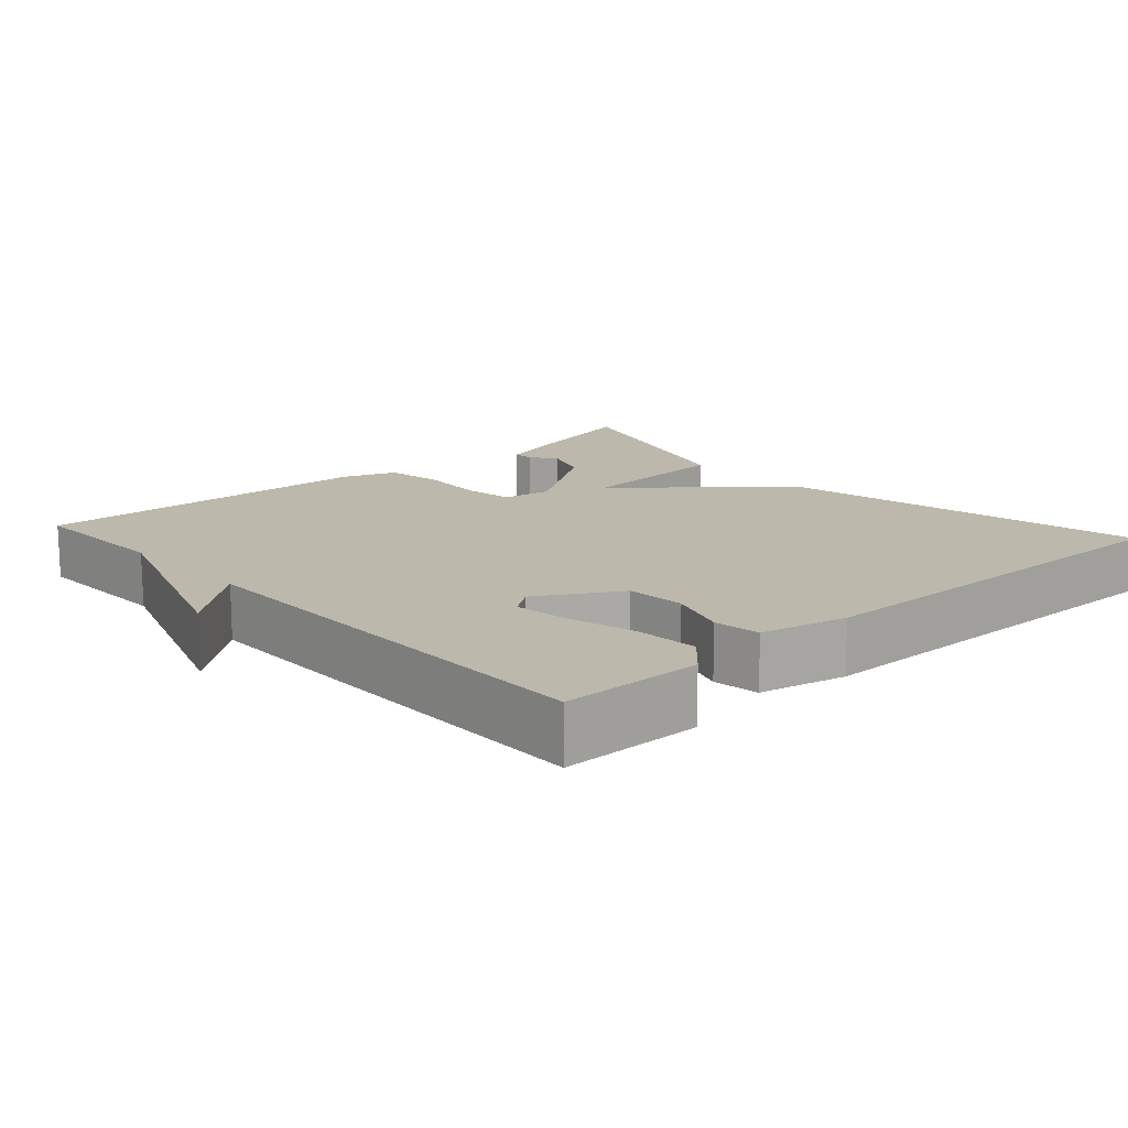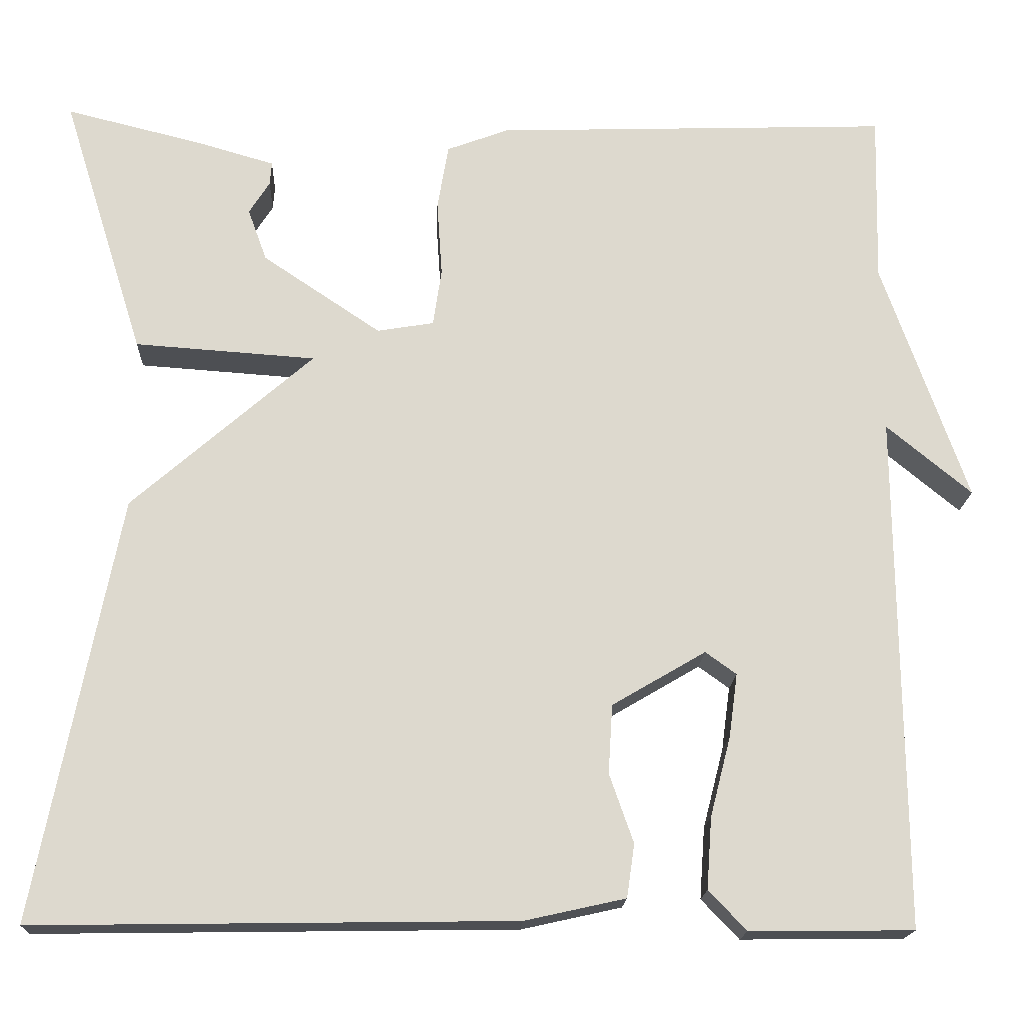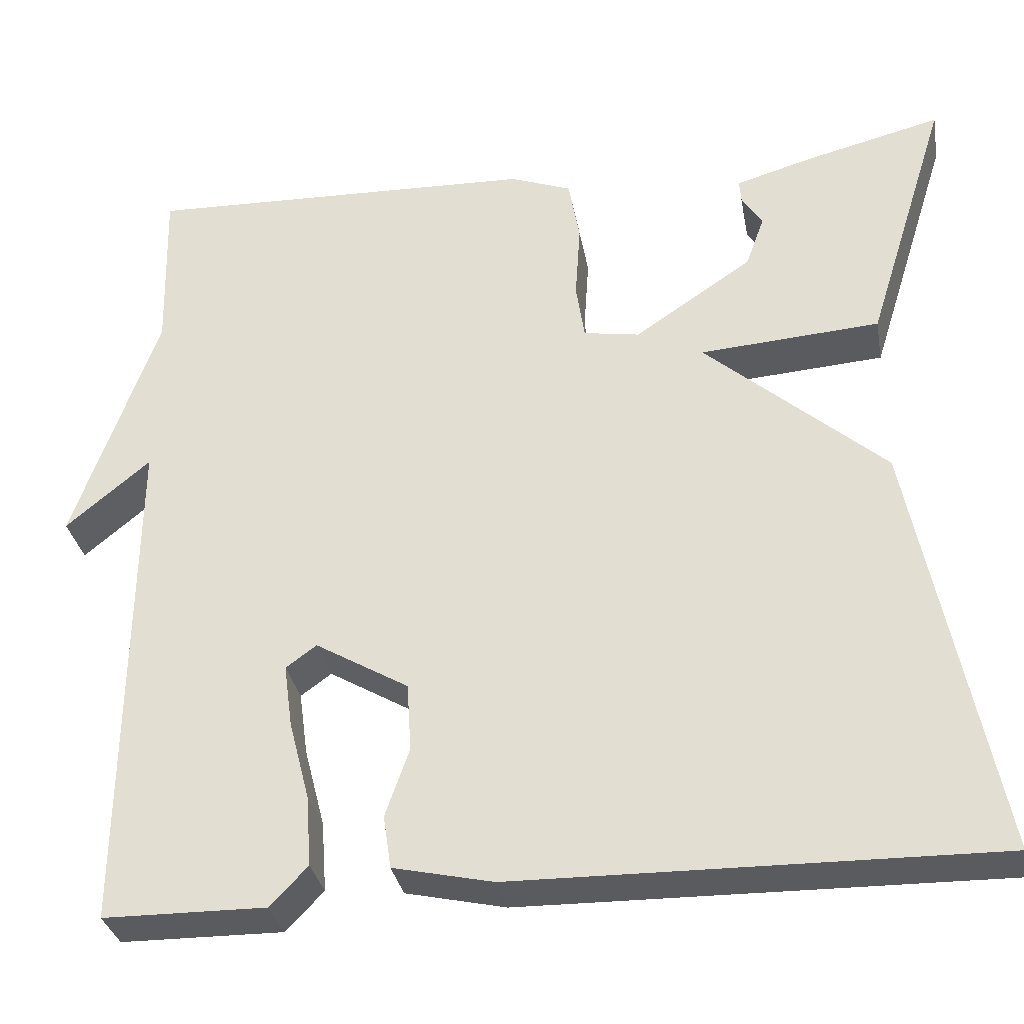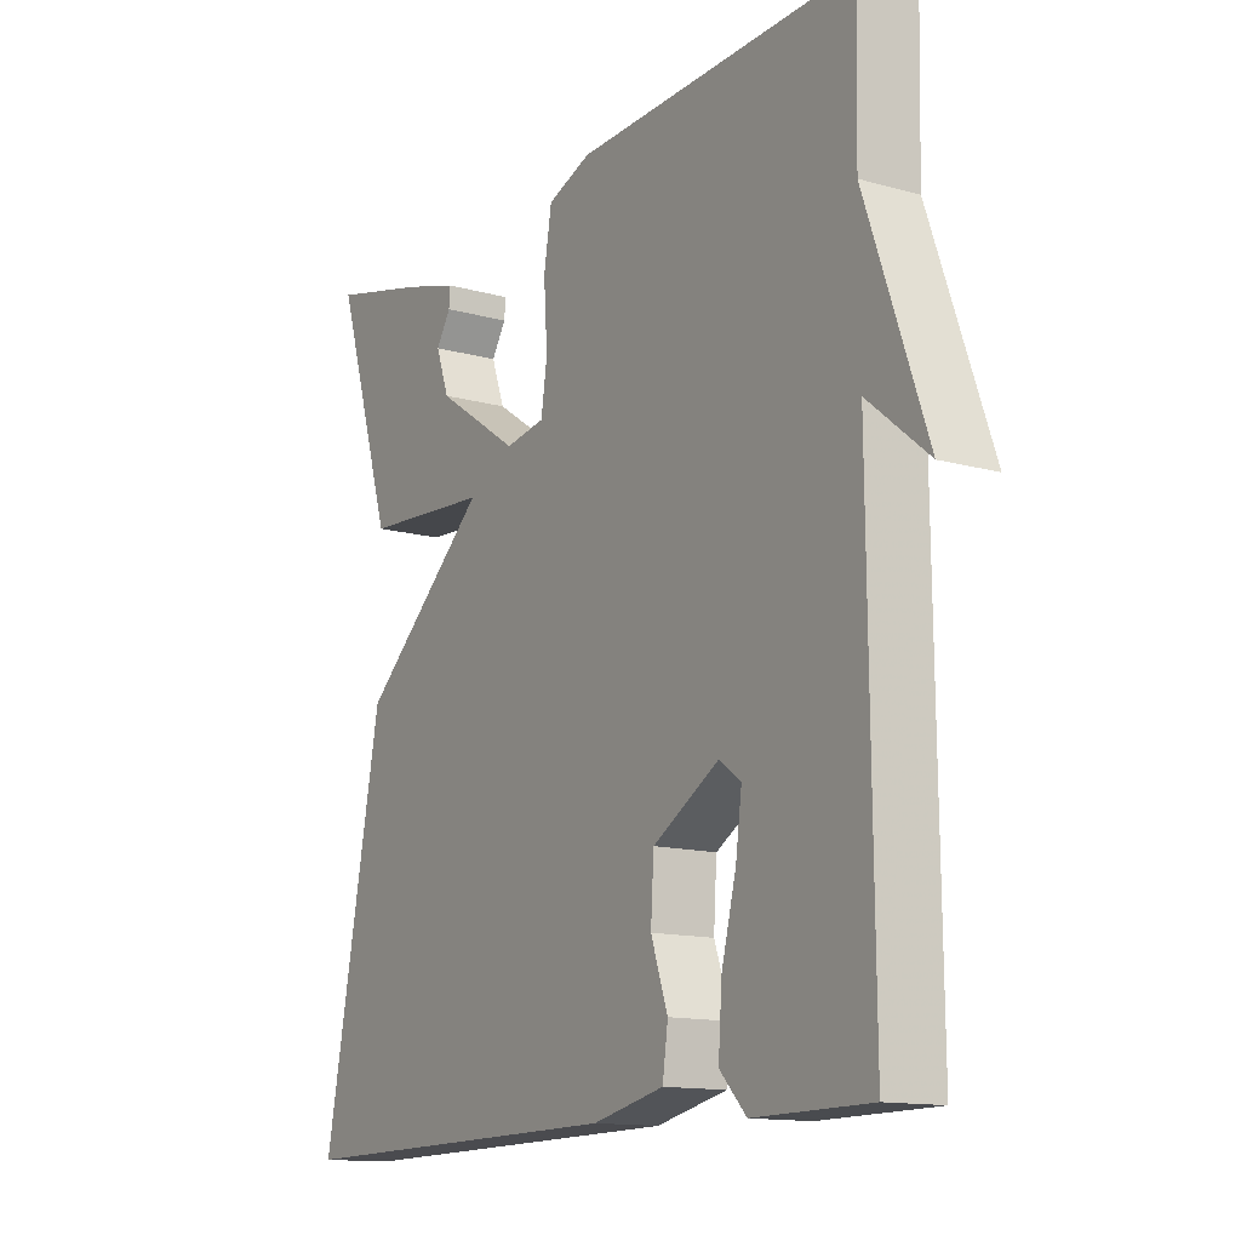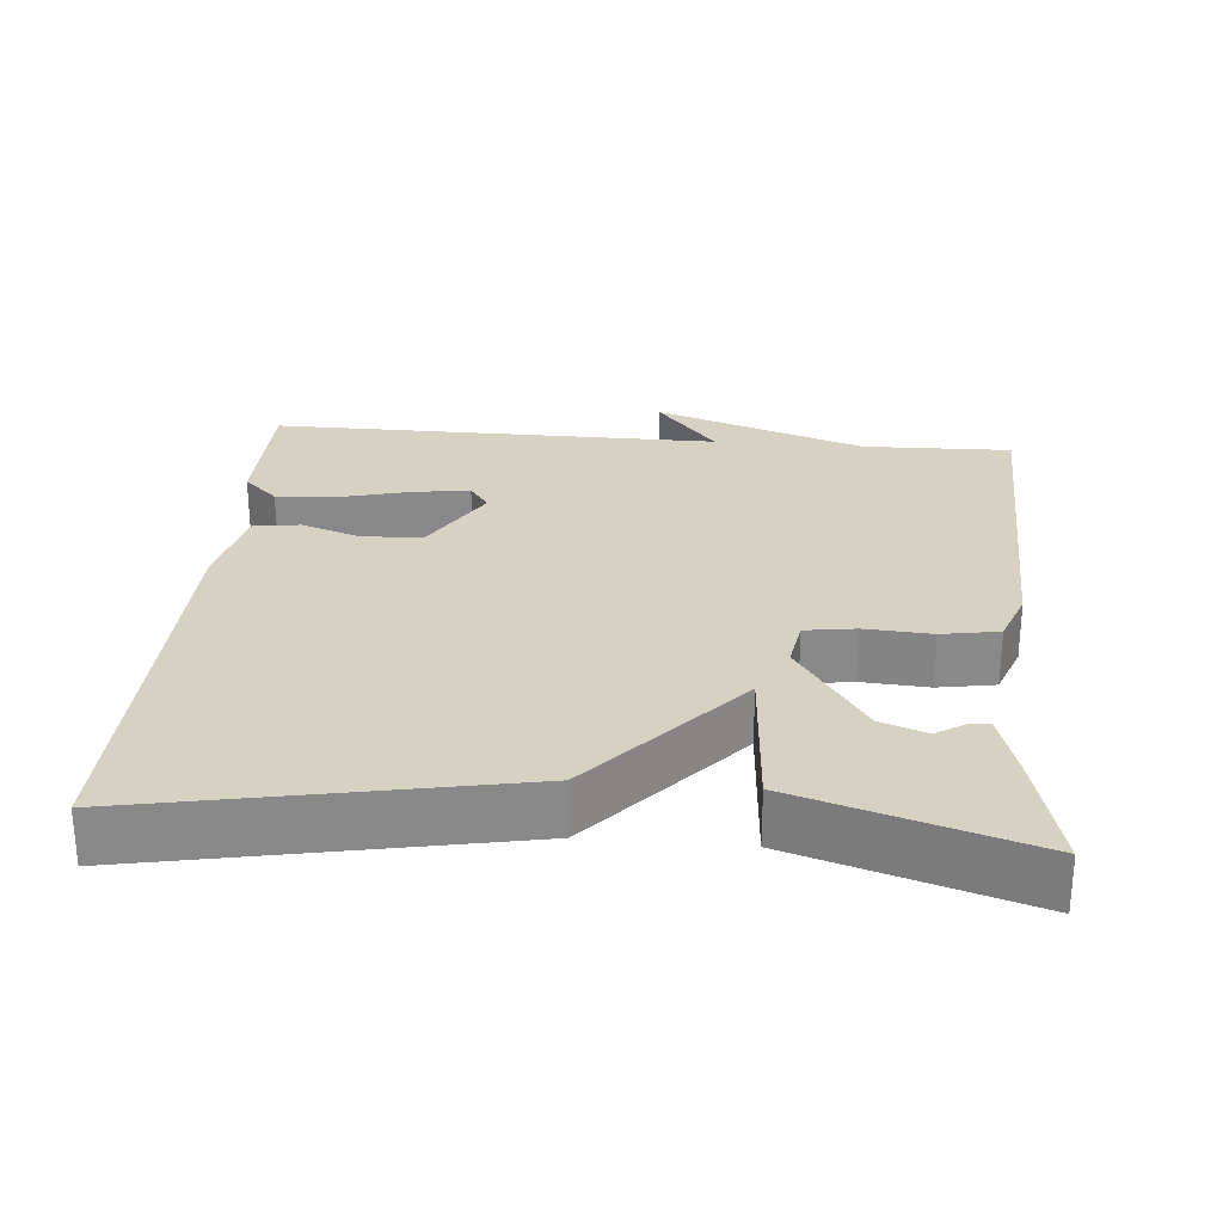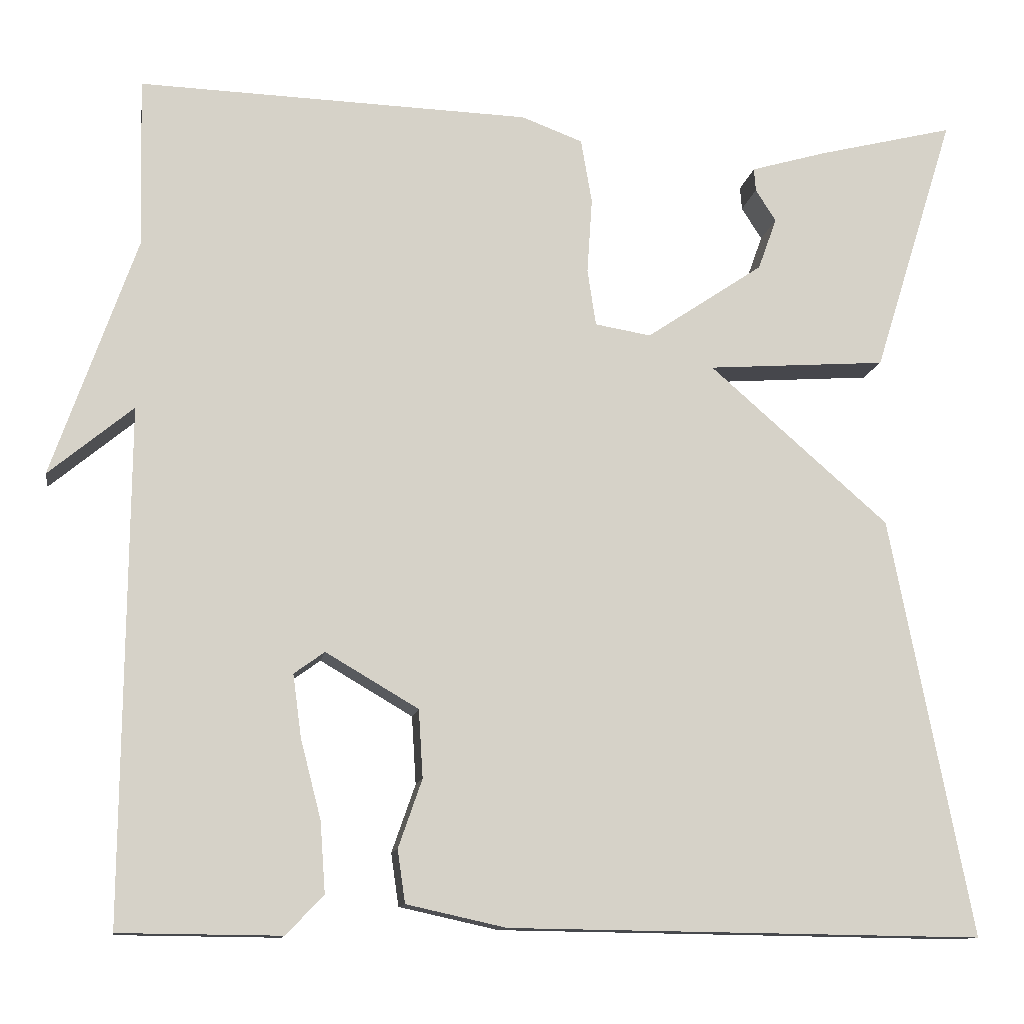
<metadata>
{"format":"obj","ext":"obj","renderer":"f3d","projection":"perspective","resolution":1024,"background":"white","views":[{"elev":14.8,"azim":137.8,"up":"+Y"},{"elev":-17.7,"azim":-2.3,"up":"+Z"},{"elev":-32.4,"azim":-169.7,"up":"+Z"},{"elev":-13.6,"azim":58.0,"up":"+Z"},{"elev":27.1,"azim":-85.1,"up":"+Y"},{"elev":-11.9,"azim":171.2,"up":"+Z"}]}
</metadata>
<code>
v -0.5 0.07 -0.5
v -0.404 0.07 -0.007
v -0.193 0.07 0.178
v -0.404 0.07 0.193
v -0.5 0.07 0.5
v -0.339 0.07 0.46
v -0.25 0.07 0.434
v -0.252 0.07 0.407
v -0.276 0.07 0.369
v -0.254 0.07 0.308
v -0.116 0.07 0.215
v -0.05 0.07 0.226
v -0.04 0.07 0.293
v -0.046 0.07 0.382
v -0.033 0.07 0.458
v 0.039 0.07 0.485
v 0.5 0.07 0.5
v 0.495 0.07 0.301
v 0.594 0.07 0.019
v 0.495 0.07 0.101
v 0.5 0.07 -0.5
v 0.31 0.07 -0.502
v 0.266 0.07 -0.456
v 0.272 0.07 -0.373
v 0.296 0.07 -0.28
v 0.306 0.07 -0.206
v 0.27 0.07 -0.18
v 0.161 0.07 -0.244
v 0.156 0.07 -0.324
v 0.184 0.07 -0.404
v 0.175 0.07 -0.466
v 0.058 0.07 -0.492
v -0.5 0 -0.5
v -0.404 0 -0.007
v -0.193 0 0.178
v -0.404 0 0.193
v -0.5 0 0.5
v -0.339 0 0.46
v -0.25 0 0.434
v -0.252 0 0.407
v -0.276 0 0.369
v -0.254 0 0.308
v -0.116 0 0.215
v -0.05 0 0.226
v -0.04 0 0.293
v -0.046 0 0.382
v -0.033 0 0.458
v 0.039 0 0.485
v 0.5 0 0.5
v 0.495 0 0.301
v 0.594 0 0.019
v 0.495 0 0.101
v 0.5 0 -0.5
v 0.31 0 -0.502
v 0.266 0 -0.456
v 0.272 0 -0.373
v 0.296 0 -0.28
v 0.306 0 -0.206
v 0.27 0 -0.18
v 0.161 0 -0.244
v 0.156 0 -0.324
v 0.184 0 -0.404
v 0.175 0 -0.466
v 0.058 0 -0.492
f 1 2 3
f 32 1 3
f 31 32 3
f 30 31 3
f 29 30 3
f 28 29 3
f 27 28 3
f 26 27 3
f 23 24 25
f 22 23 25
f 21 22 25
f 20 21 25
f 20 25 26
f 18 19 20
f 18 20 26 3
f 16 17 18
f 15 16 18
f 14 15 18
f 13 14 18
f 12 13 18
f 11 12 18 3
f 7 8 9
f 6 7 9
f 5 6 9
f 4 5 9
f 4 9 10
f 3 4 10 11
f 35 34 33
f 35 33 64
f 35 64 63
f 35 63 62
f 35 62 61
f 35 61 60
f 35 60 59
f 35 59 58
f 57 56 55
f 57 55 54
f 57 54 53
f 57 53 52
f 58 57 52
f 52 51 50
f 35 58 52 50
f 50 49 48
f 50 48 47
f 50 47 46
f 50 46 45
f 50 45 44
f 35 50 44 43
f 41 40 39
f 41 39 38
f 41 38 37
f 41 37 36
f 42 41 36
f 43 42 36 35
f 1 33 34 2
f 2 34 35 3
f 3 35 36 4
f 4 36 37 5
f 5 37 38 6
f 6 38 39 7
f 7 39 40 8
f 8 40 41 9
f 9 41 42 10
f 10 42 43 11
f 11 43 44 12
f 12 44 45 13
f 13 45 46 14
f 14 46 47 15
f 15 47 48 16
f 16 48 49 17
f 17 49 50 18
f 18 50 51 19
f 19 51 52 20
f 20 52 53 21
f 21 53 54 22
f 22 54 55 23
f 23 55 56 24
f 24 56 57 25
f 25 57 58 26
f 26 58 59 27
f 27 59 60 28
f 28 60 61 29
f 29 61 62 30
f 30 62 63 31
f 31 63 64 32
f 32 64 33 1

</code>
